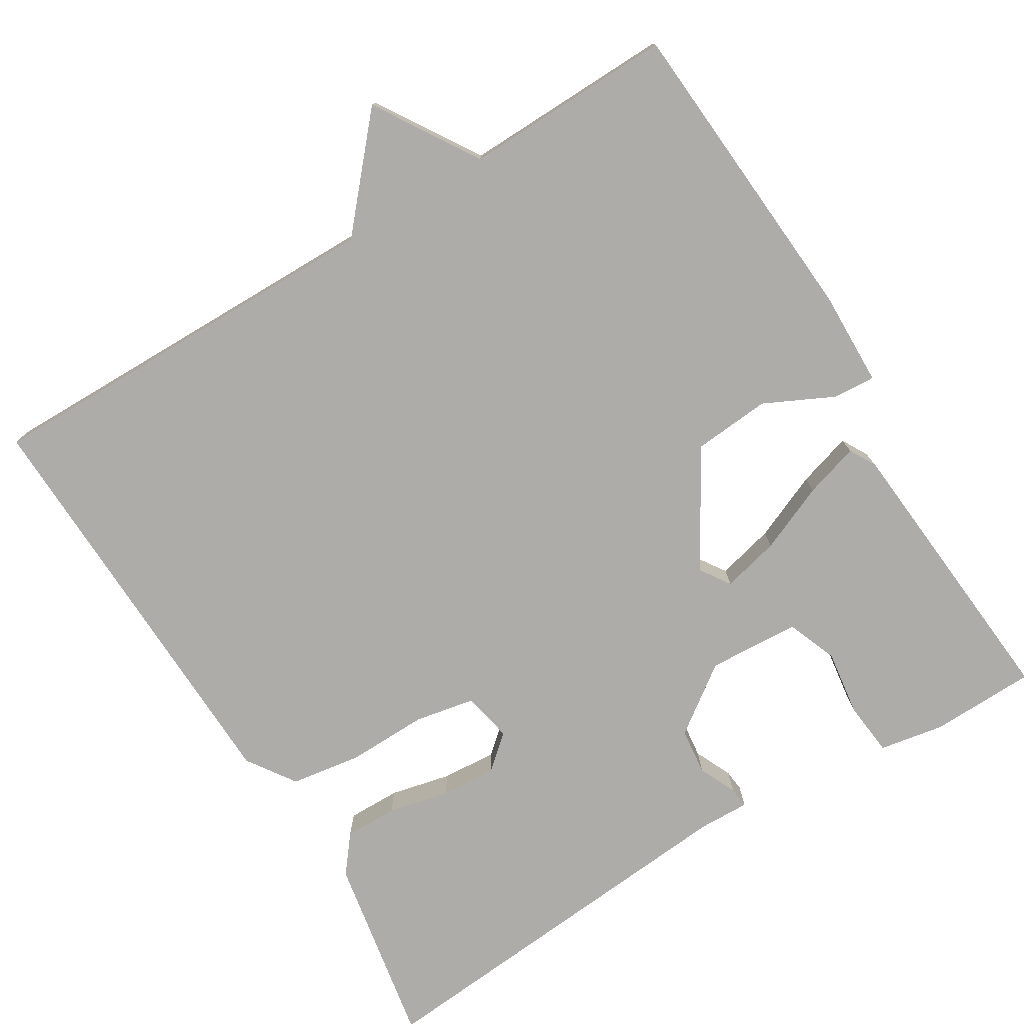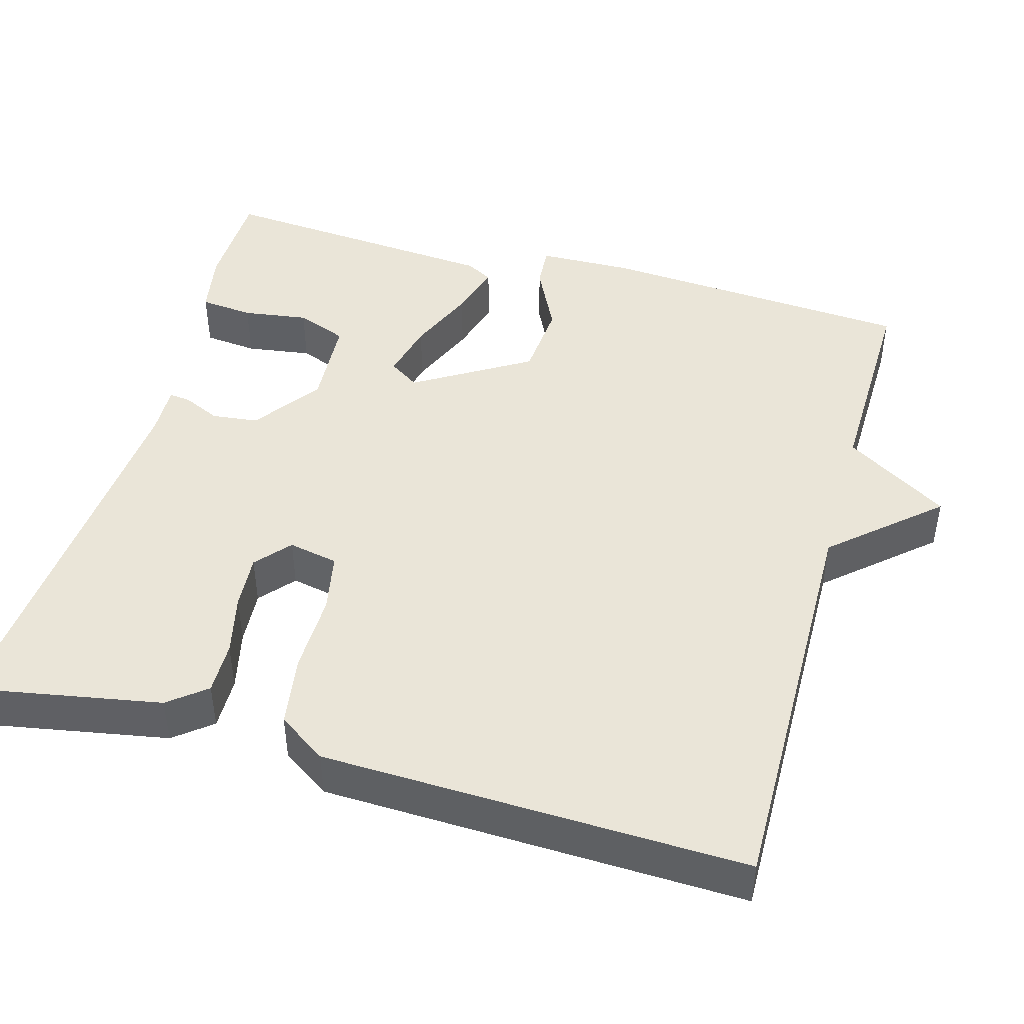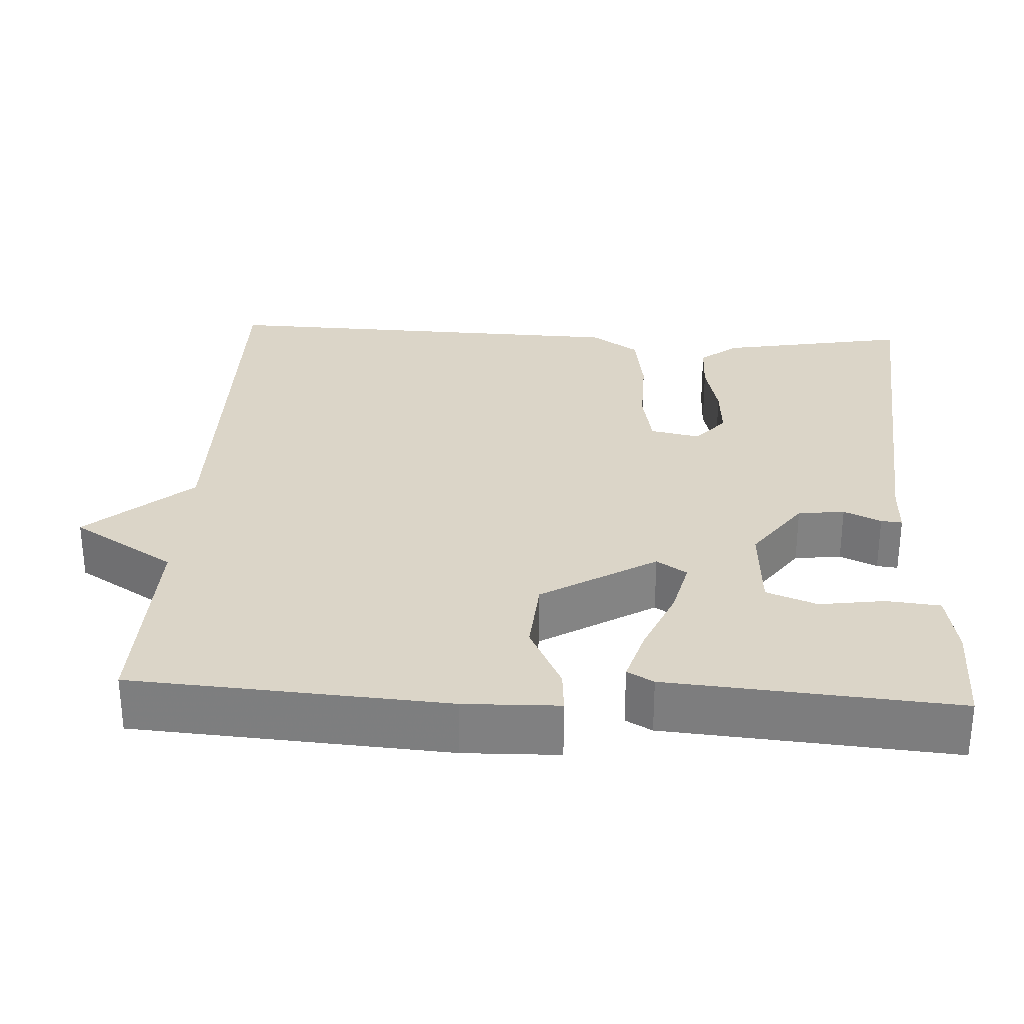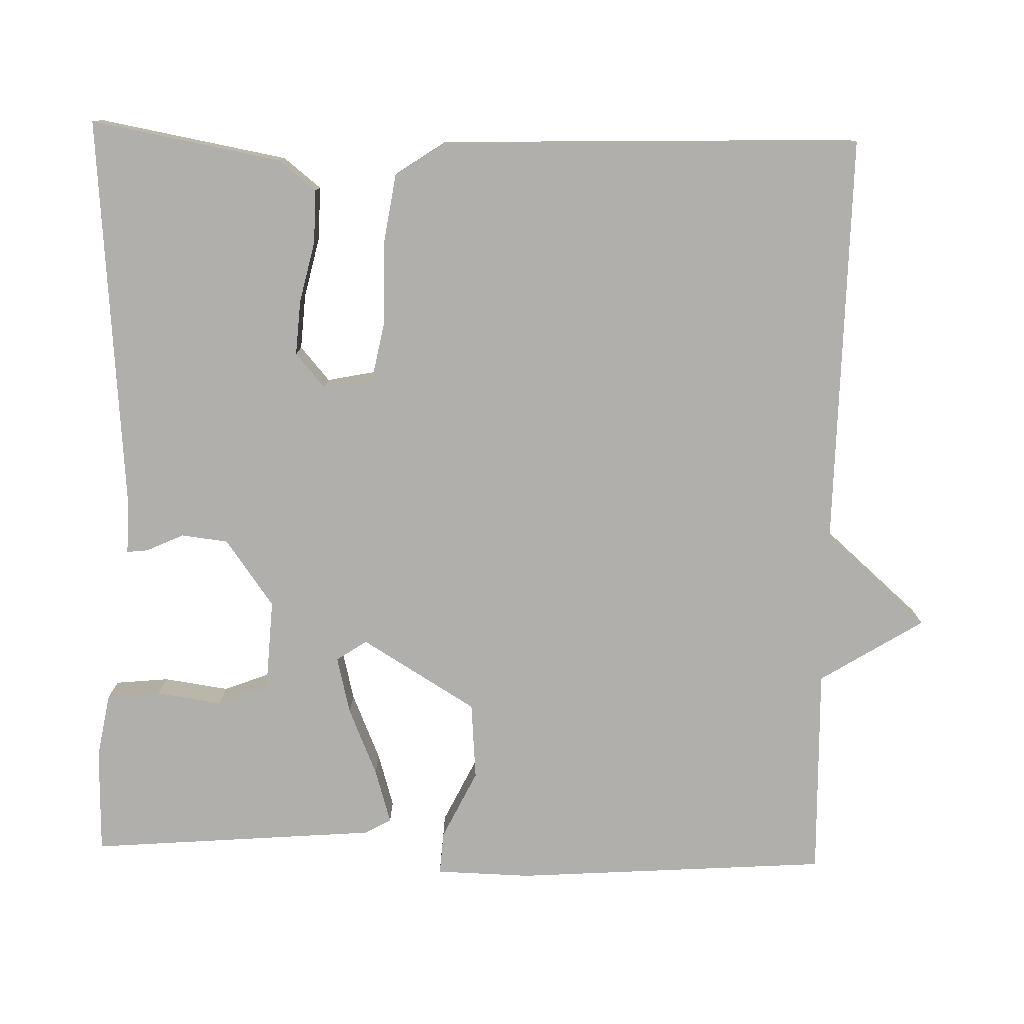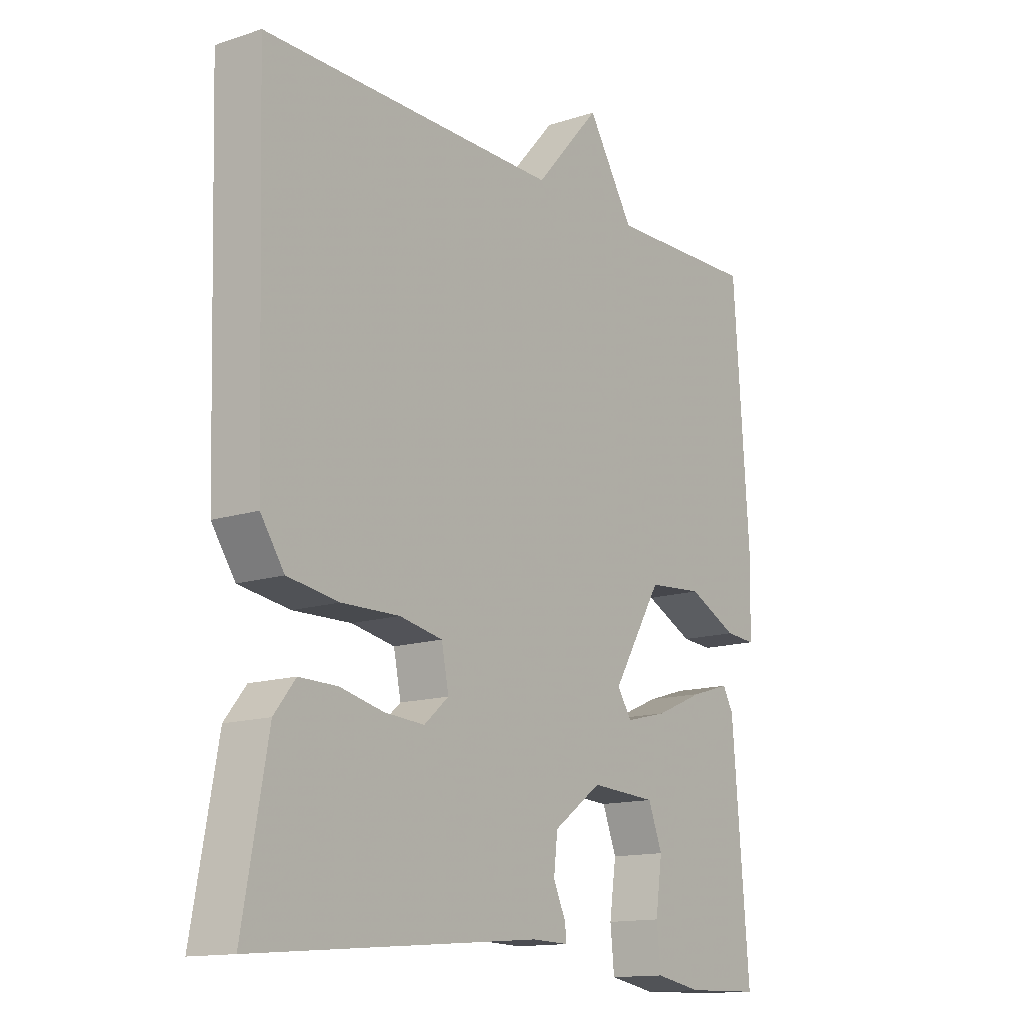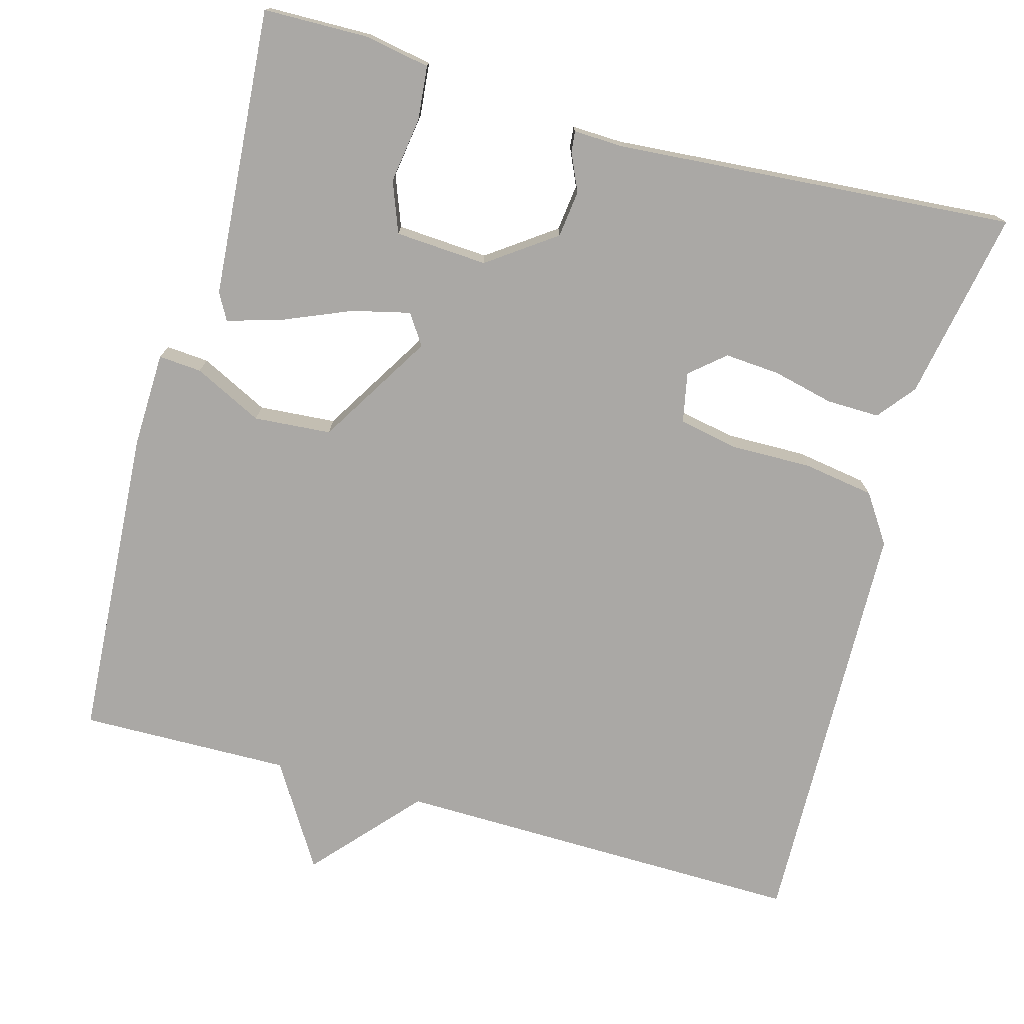
<metadata>
{"format":"obj","ext":"obj","renderer":"f3d","projection":"perspective","resolution":1024,"background":"white","views":[{"elev":-76.9,"azim":31.5,"up":"+Y"},{"elev":45.4,"azim":-74.4,"up":"+Y"},{"elev":29.6,"azim":93.1,"up":"+Y"},{"elev":-78.3,"azim":-91.5,"up":"+Y"},{"elev":-13.9,"azim":-53.9,"up":"+Z"},{"elev":-75.1,"azim":164.3,"up":"+Y"}]}
</metadata>
<code>
v -0.5 0.07 -0.5
v -0.456 0.07 -0.256
v -0.418 0.07 -0.208
v -0.35 0.07 -0.209
v -0.272 0.07 -0.227
v -0.201 0.07 -0.232
v -0.157 0.07 -0.194
v -0.17 0.07 -0.13
v -0.247 0.07 -0.115
v -0.35 0.07 -0.117
v -0.441 0.07 -0.103
v -0.483 0.07 -0.041
v -0.5 0.07 0.5
v 0.03 0.07 0.494
v 0.147 0.07 0.627
v 0.23 0.07 0.494
v 0.5 0.07 0.5
v 0.528 0.07 0.096
v 0.525 0.07 -0.026
v 0.47 0.07 -0.022
v 0.382 0.07 0.021
v 0.283 0.07 0.013
v 0.194 0.07 -0.134
v 0.22 0.07 -0.173
v 0.294 0.07 -0.155
v 0.381 0.07 -0.118
v 0.451 0.07 -0.097
v 0.47 0.07 -0.131
v 0.5 0.07 -0.5
v 0.365 0.07 -0.503
v 0.282 0.07 -0.488
v 0.275 0.07 -0.419
v 0.287 0.07 -0.335
v 0.262 0.07 -0.27
v 0.144 0.07 -0.263
v 0.058 0.07 -0.325
v 0.051 0.07 -0.385
v 0.073 0.07 -0.433
v 0.076 0.07 -0.46
v 0.011 0.07 -0.458
v -0.5 0 -0.5
v -0.456 0 -0.256
v -0.418 0 -0.208
v -0.35 0 -0.209
v -0.272 0 -0.227
v -0.201 0 -0.232
v -0.157 0 -0.194
v -0.17 0 -0.13
v -0.247 0 -0.115
v -0.35 0 -0.117
v -0.441 0 -0.103
v -0.483 0 -0.041
v -0.5 0 0.5
v 0.03 0 0.494
v 0.147 0 0.627
v 0.23 0 0.494
v 0.5 0 0.5
v 0.528 0 0.096
v 0.525 0 -0.026
v 0.47 0 -0.022
v 0.382 0 0.021
v 0.283 0 0.013
v 0.194 0 -0.134
v 0.22 0 -0.173
v 0.294 0 -0.155
v 0.381 0 -0.118
v 0.451 0 -0.097
v 0.47 0 -0.131
v 0.5 0 -0.5
v 0.365 0 -0.503
v 0.282 0 -0.488
v 0.275 0 -0.419
v 0.287 0 -0.335
v 0.262 0 -0.27
v 0.144 0 -0.263
v 0.058 0 -0.325
v 0.051 0 -0.385
v 0.073 0 -0.433
v 0.076 0 -0.46
v 0.011 0 -0.458
f 37 38 39 40
f 3 4 5
f 2 3 5
f 1 2 5
f 40 1 5
f 37 40 5
f 36 37 5
f 35 36 5 6
f 34 35 6 7
f 31 32 33
f 30 31 33
f 29 30 33
f 28 29 33
f 27 28 33
f 26 27 33
f 25 26 33 34
f 24 25 34
f 34 7 8
f 24 34 8
f 23 24 8
f 19 20 21
f 18 19 21
f 17 18 21
f 16 17 21
f 16 21 22
f 15 16 22
f 14 15 22
f 13 14 22
f 12 13 22
f 11 12 22
f 10 11 22
f 9 10 22
f 8 9 22 23
f 80 79 78 77
f 45 44 43
f 45 43 42
f 45 42 41
f 45 41 80
f 45 80 77
f 45 77 76
f 46 45 76 75
f 47 46 75 74
f 73 72 71
f 73 71 70
f 73 70 69
f 73 69 68
f 73 68 67
f 73 67 66
f 74 73 66 65
f 74 65 64
f 48 47 74
f 48 74 64
f 48 64 63
f 61 60 59
f 61 59 58
f 61 58 57
f 61 57 56
f 62 61 56
f 62 56 55
f 62 55 54
f 62 54 53
f 62 53 52
f 62 52 51
f 62 51 50
f 62 50 49
f 63 62 49 48
f 1 41 42 2
f 2 42 43 3
f 3 43 44 4
f 4 44 45 5
f 5 45 46 6
f 6 46 47 7
f 7 47 48 8
f 8 48 49 9
f 9 49 50 10
f 10 50 51 11
f 11 51 52 12
f 12 52 53 13
f 13 53 54 14
f 14 54 55 15
f 15 55 56 16
f 16 56 57 17
f 17 57 58 18
f 18 58 59 19
f 19 59 60 20
f 20 60 61 21
f 21 61 62 22
f 22 62 63 23
f 23 63 64 24
f 24 64 65 25
f 25 65 66 26
f 26 66 67 27
f 27 67 68 28
f 28 68 69 29
f 29 69 70 30
f 30 70 71 31
f 31 71 72 32
f 32 72 73 33
f 33 73 74 34
f 34 74 75 35
f 35 75 76 36
f 36 76 77 37
f 37 77 78 38
f 38 78 79 39
f 39 79 80 40
f 40 80 41 1

</code>
